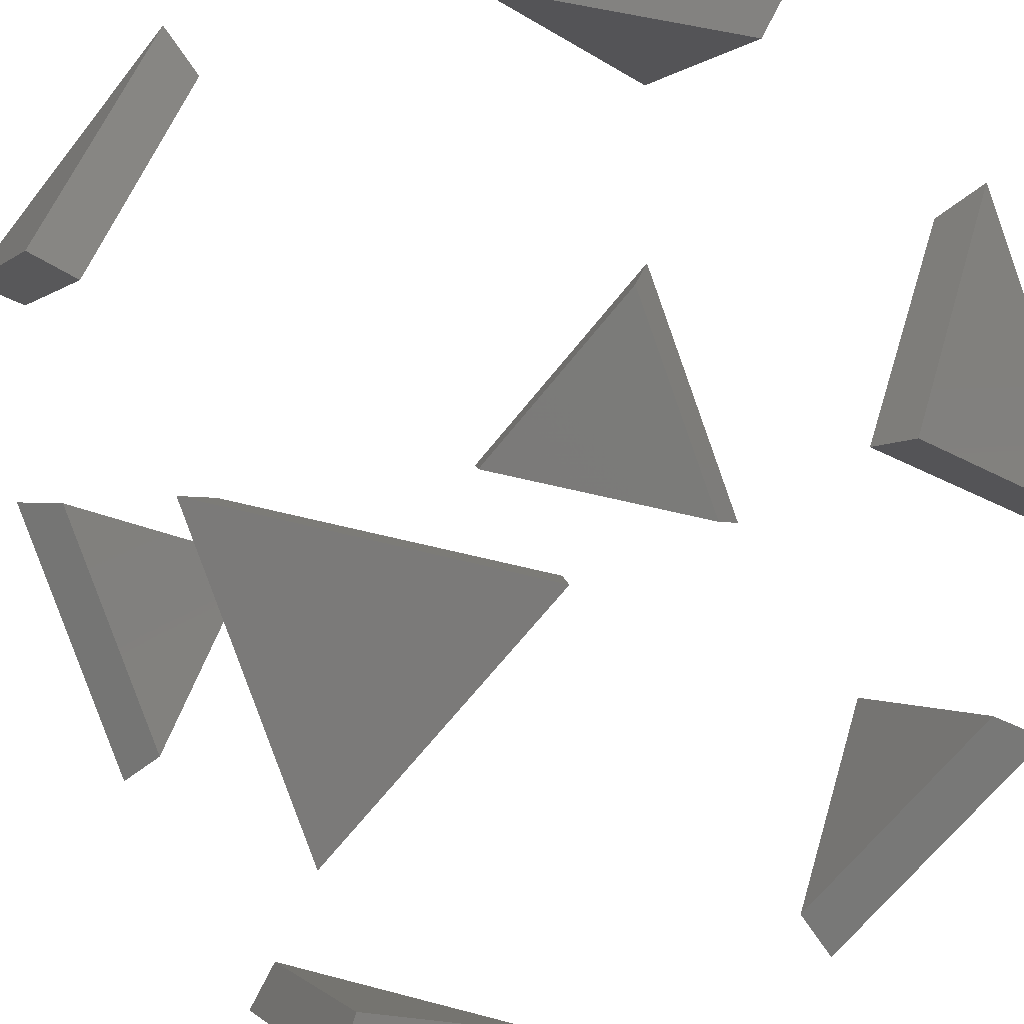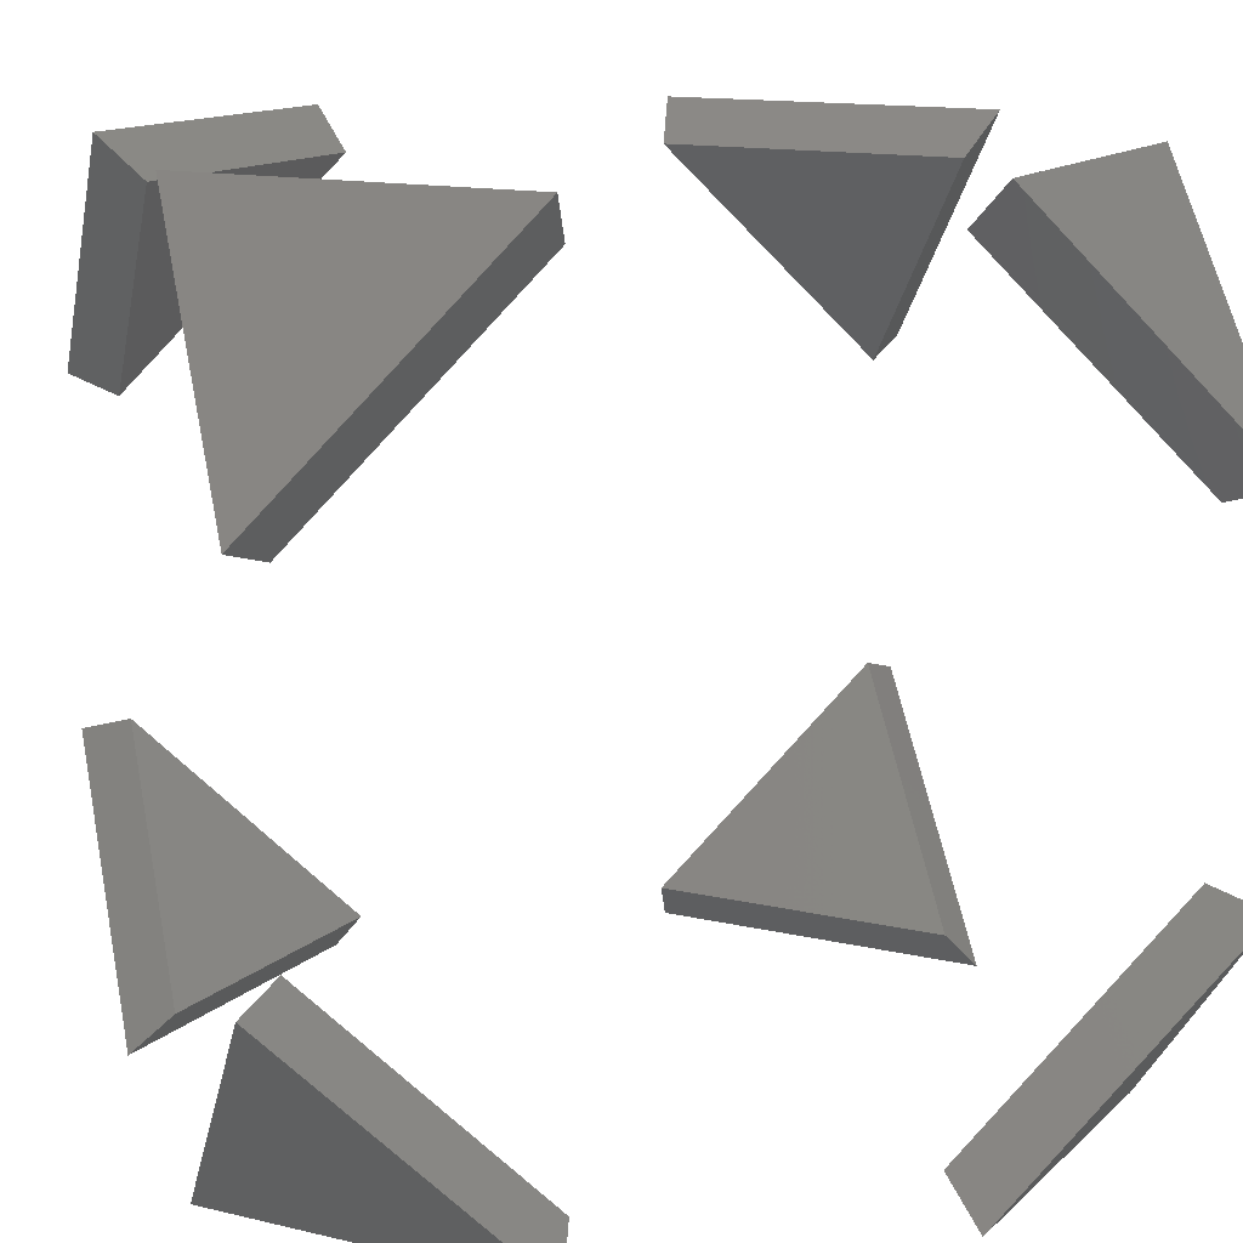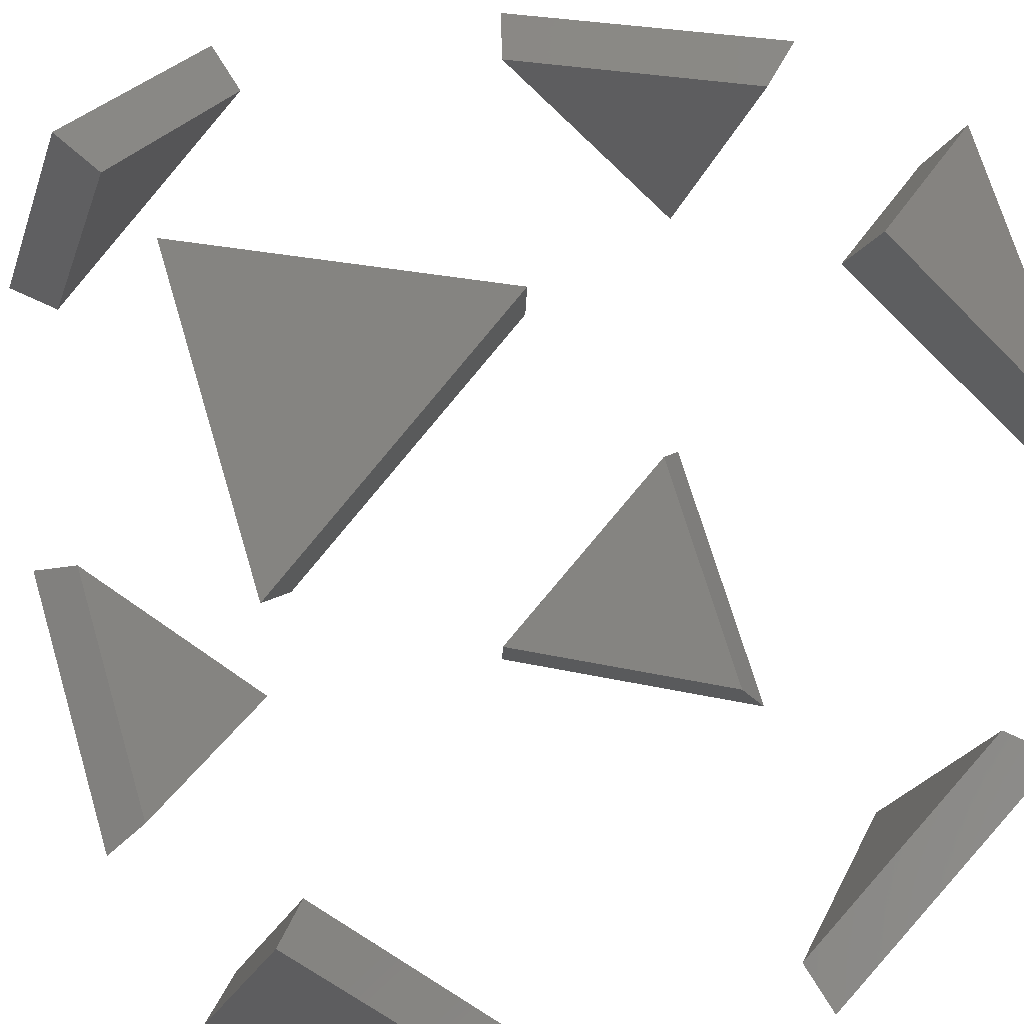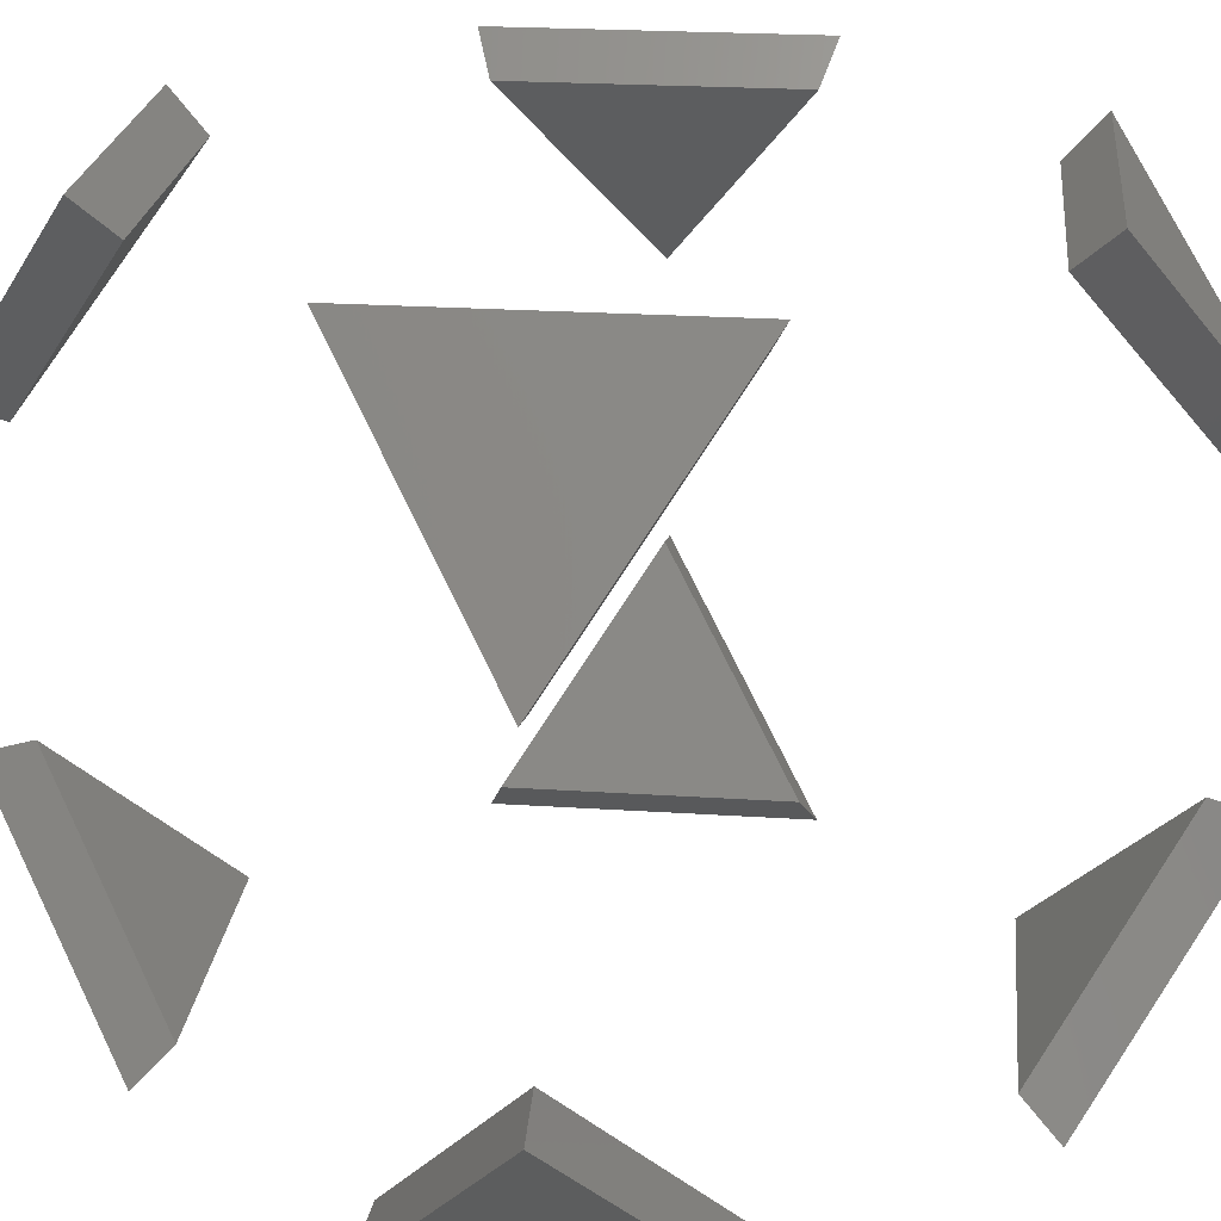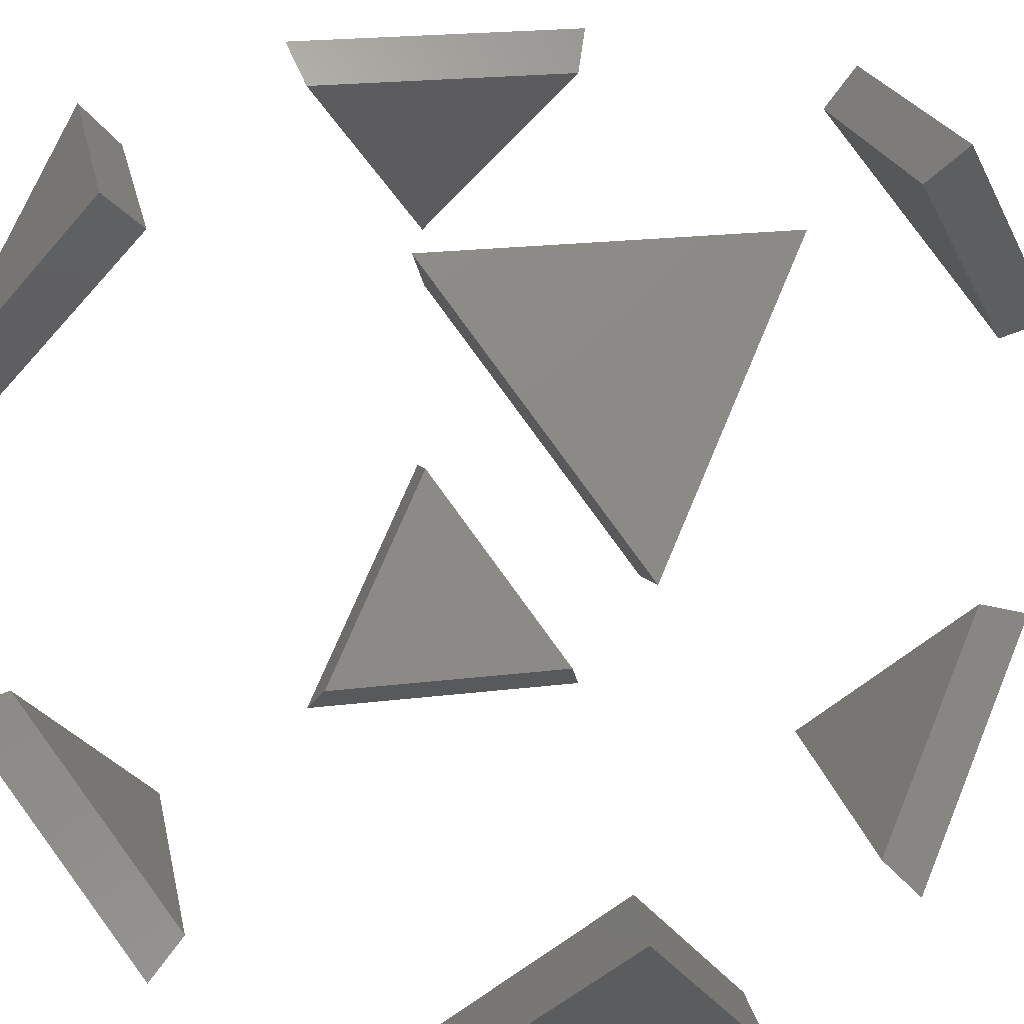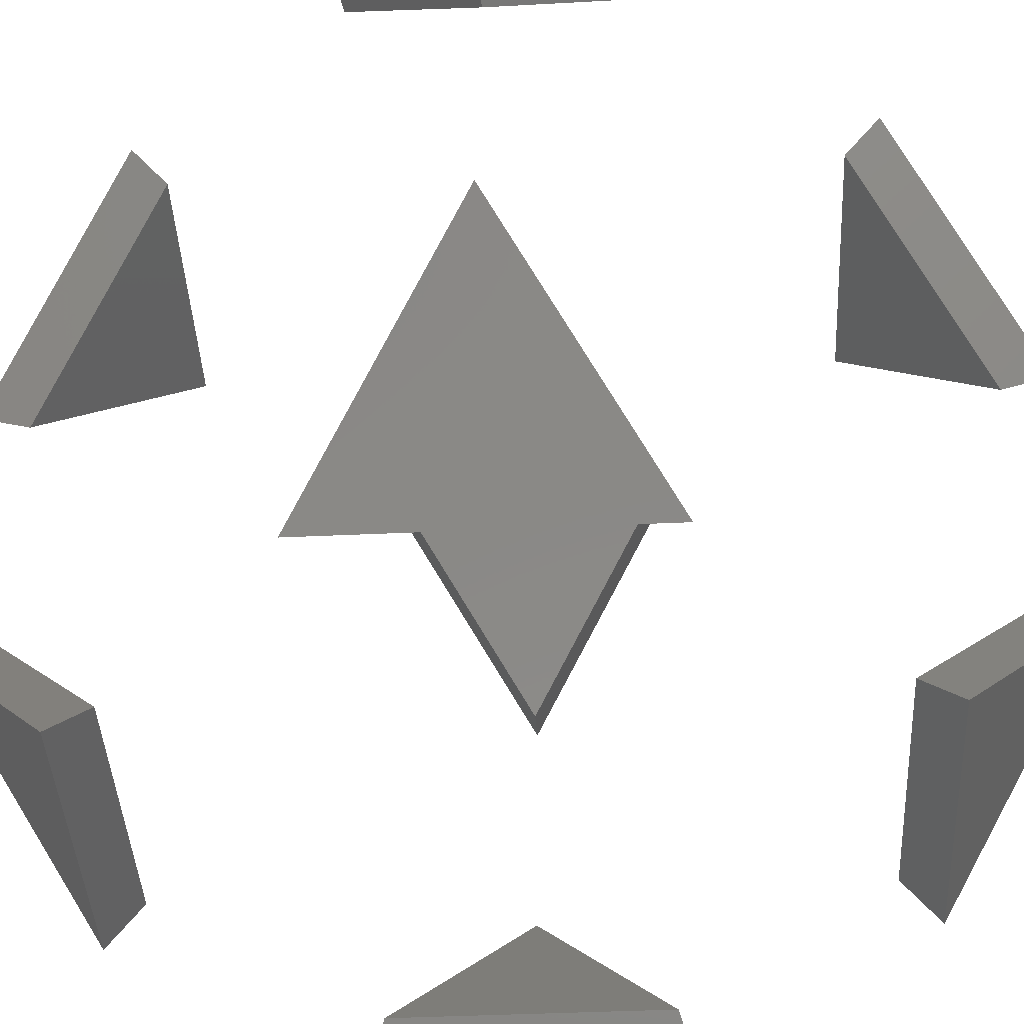
<metadata>
{"format":"stl","ext":"stl","renderer":"f3d","projection":"perspective","resolution":1024,"background":"white","views":[{"elev":48.5,"azim":-118.5,"up":"+Z"},{"elev":13.5,"azim":163.2,"up":"+Y"},{"elev":25.0,"azim":-114.1,"up":"+Y"},{"elev":24.0,"azim":-38.8,"up":"+Z"},{"elev":22.4,"azim":-146.8,"up":"+Z"},{"elev":-43.6,"azim":-41.9,"up":"+Z"}]}
</metadata>
<code>
# stl→obj: 48 verts, 64 faces
v 22.5 -22.5 -9.32
v 22.5 -9.32 -22.5
v 9.32 -22.5 -22.5
v 25 -25 -10.36
v 10.36 -25 -25
v 25 -10.36 -25
v 22.5 9.32 -22.5
v 22.5 22.5 -9.32
v 9.32 22.5 -22.5
v 25 10.36 -25
v 10.36 25 -25
v 25 25 -10.36
v -22.5 9.32 22.5
v -22.5 22.5 9.32
v -9.32 22.5 22.5
v -25 10.36 25
v -10.36 25 25
v -25 25 10.36
v -22.5 -22.5 9.32
v -22.5 -9.32 22.5
v -9.32 -22.5 22.5
v -25 -25 10.36
v -10.36 -25 25
v -25 -10.36 25
v -22.5 -9.32 -22.5
v -22.5 -22.5 -9.32
v -9.32 -22.5 -22.5
v -25 -10.36 -25
v -10.36 -25 -25
v -25 -25 -10.36
v -22.5 22.5 -9.32
v -22.5 9.32 -22.5
v -9.32 22.5 -22.5
v -25 25 -10.36
v -10.36 25 -25
v -25 10.36 -25
v 22.5 -9.32 22.5
v 22.5 -22.5 9.32
v 9.32 -22.5 22.5
v 25 -10.36 25
v 10.36 -25 25
v 25 -25 10.36
v 9.32 22.5 22.5
v 22.5 22.5 9.32
v 22.5 9.32 22.5
v 25 25 10.36
v 10.36 25 25
v 25 10.36 25
f 1 2 3
f 4 5 6
f 6 5 3
f 3 2 6
f 4 6 2
f 2 1 4
f 5 4 1
f 5 1 3
f 7 8 9
f 10 11 12
f 12 11 9
f 9 8 12
f 10 12 8
f 8 7 10
f 11 10 7
f 11 7 9
f 13 14 15
f 16 17 18
f 18 17 15
f 15 14 18
f 16 18 14
f 14 13 16
f 17 16 13
f 17 13 15
f 19 20 21
f 22 23 24
f 24 23 21
f 21 20 24
f 22 24 20
f 20 19 22
f 23 22 19
f 23 19 21
f 25 26 27
f 28 29 30
f 30 29 27
f 27 26 30
f 28 30 26
f 26 25 28
f 29 28 25
f 29 25 27
f 31 32 33
f 34 35 36
f 36 35 33
f 33 32 36
f 34 36 32
f 32 31 34
f 35 34 31
f 35 31 33
f 37 38 39
f 40 41 42
f 42 41 39
f 39 38 42
f 40 42 38
f 38 37 40
f 41 40 37
f 41 37 39
f 43 44 45
f 46 47 48
f 43 47 46
f 46 44 43
f 44 46 48
f 48 45 44
f 45 48 47
f 43 45 47

</code>
